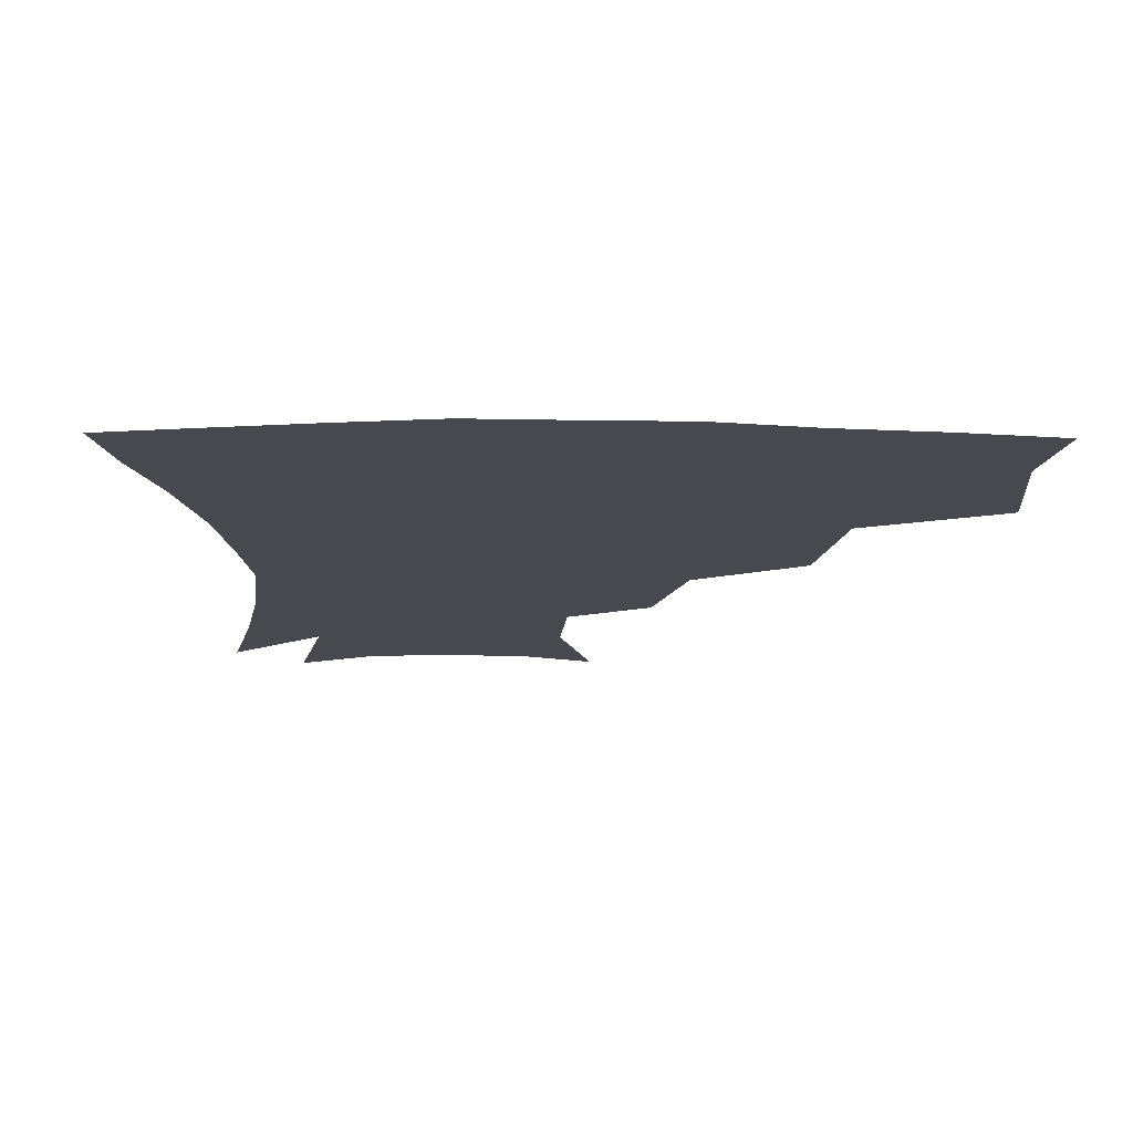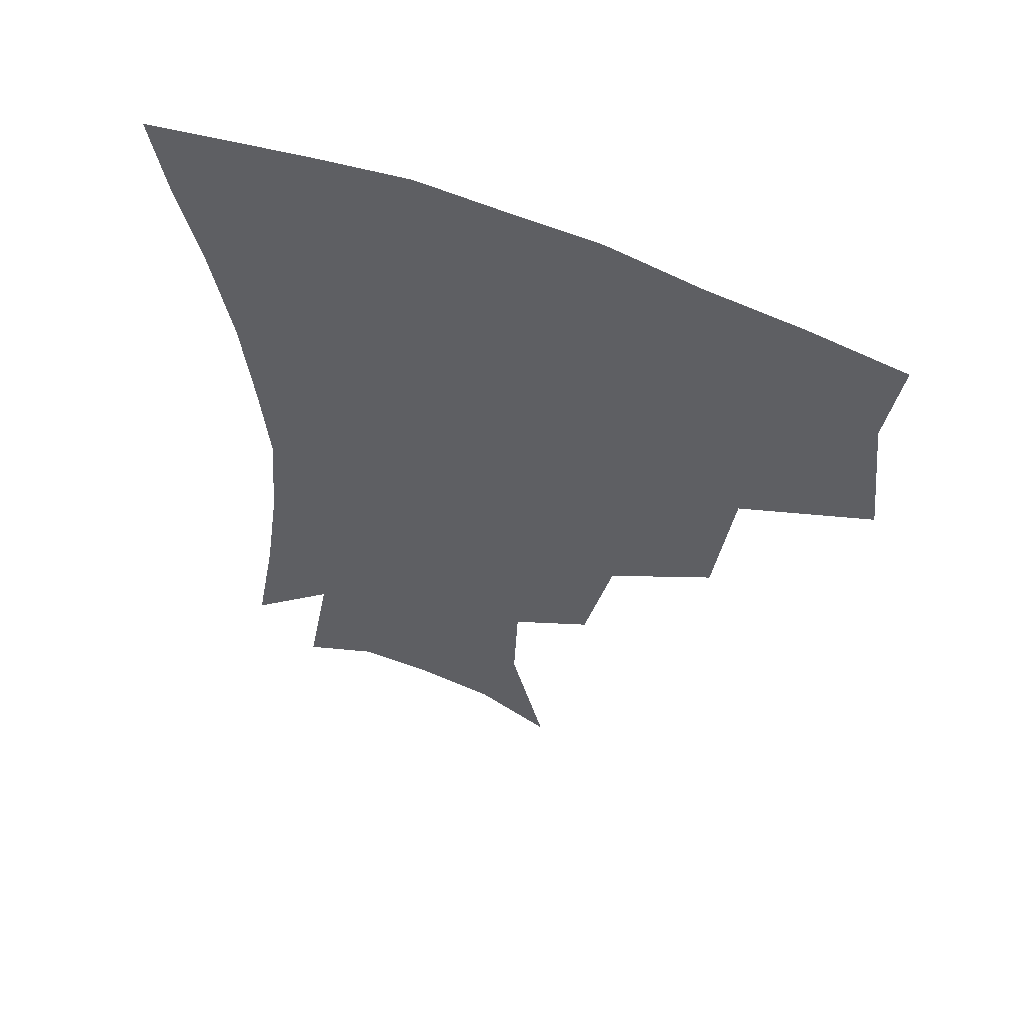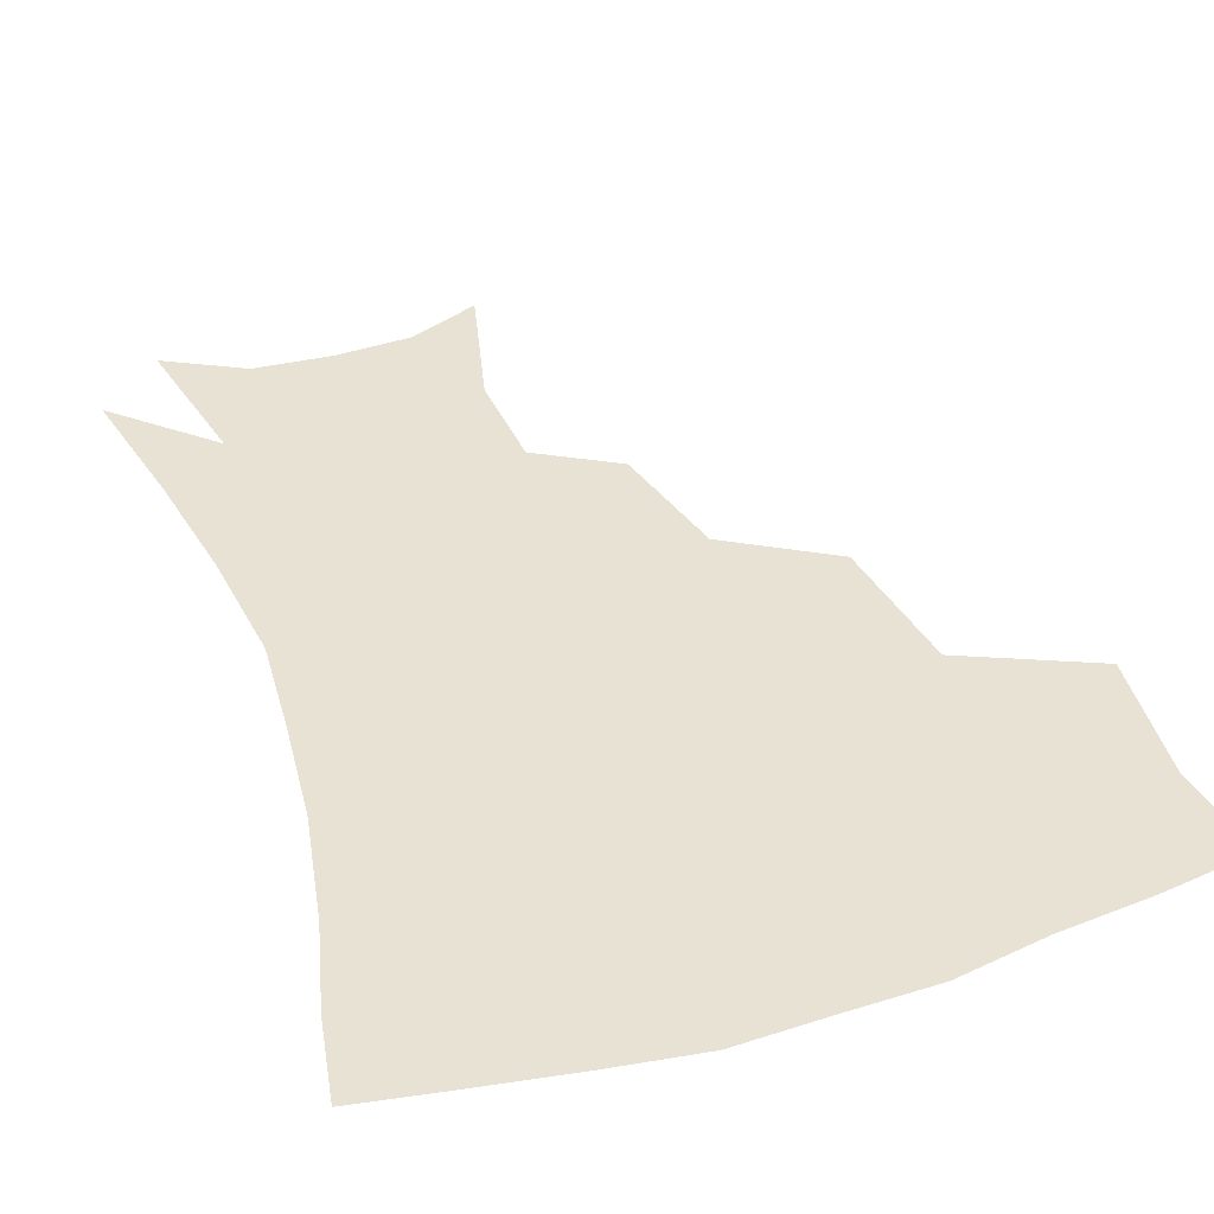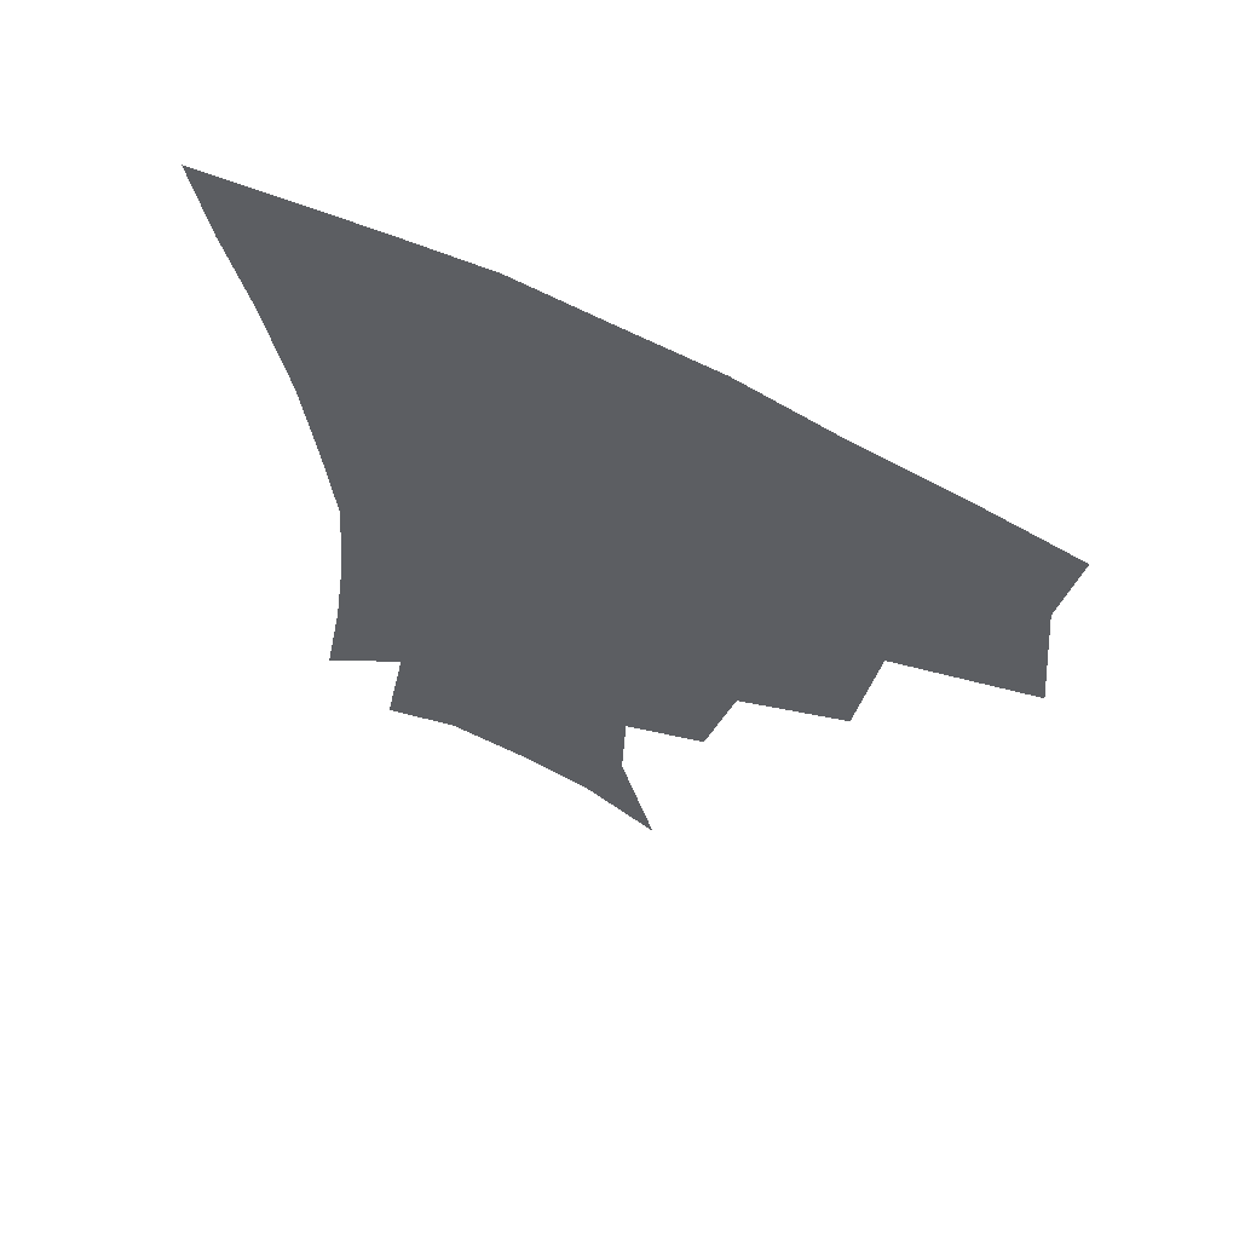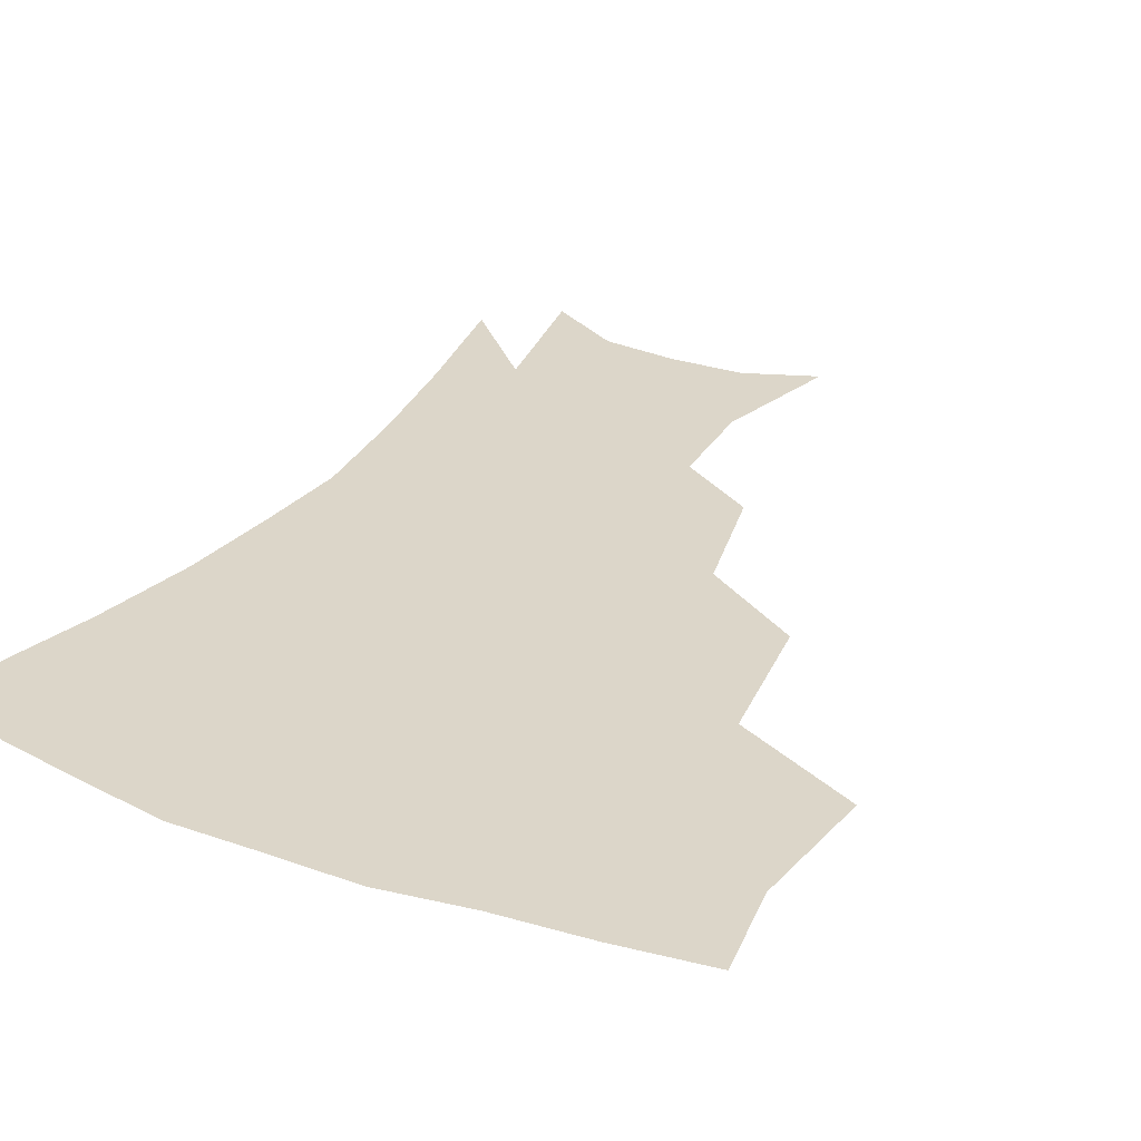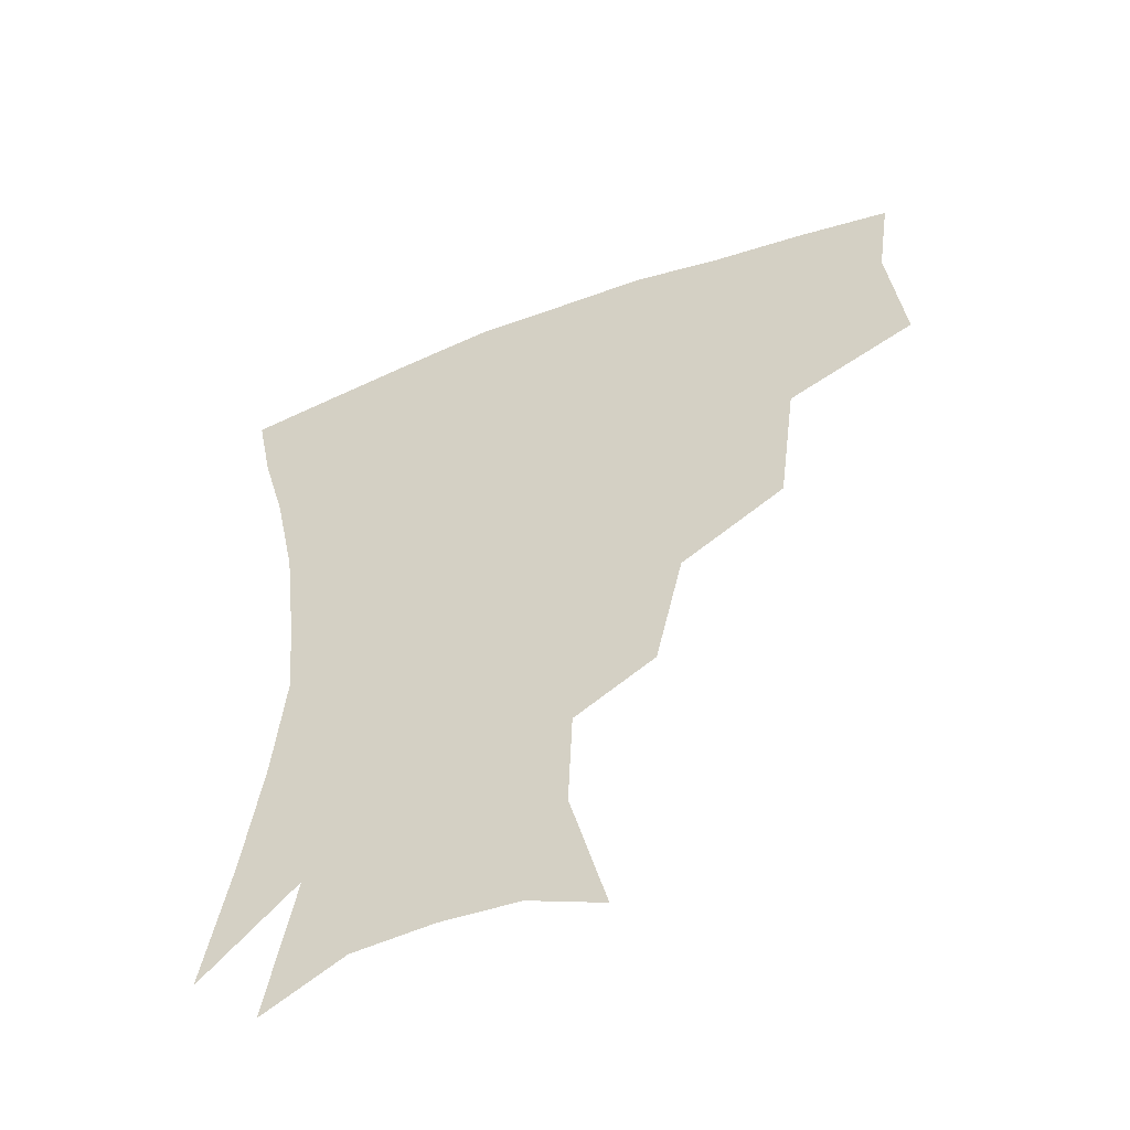
<metadata>
{"format":"obj","ext":"obj","renderer":"f3d","projection":"perspective","resolution":1024,"background":"white","views":[{"elev":-12.6,"azim":178.4,"up":"+Z"},{"elev":57.8,"azim":-157.0,"up":"+Y"},{"elev":40.0,"azim":159.6,"up":"+Z"},{"elev":64.8,"azim":-152.8,"up":"+Y"},{"elev":30.2,"azim":-151.8,"up":"+Z"},{"elev":-53.5,"azim":-158.2,"up":"+Y"}]}
</metadata>
<code>
v 454.9 342.9 0
v 459.8 385.1 0
v 455.4 415.3 0
v 501.3 278.9 0
v 495.5 324.1 0
v 493.4 361.3 0
v 489.5 390 0
v 485 419.7 0
v 542.8 219.1 0
v 534 258.4 0
v 526.3 297.4 0
v 523.7 336.9 0
v 521.1 365.6 0
v 517.9 393.4 0
v 514.5 422.5 0
v 558.3 128.2 0
v 569.3 170.9 0
v 568 203.7 0
v 560.8 241.9 0
v 554.9 274.8 0
v 551.7 311.5 0
v 549.5 340.5 0
v 548.8 368.9 0
v 546.5 395.7 0
v 543.1 427.3 0
v 581.5 137.8 0
v 587.5 178.4 0
v 584.5 212.9 0
v 579.6 249.8 0
v 576.7 285.4 0
v 575.7 317.3 0
v 575.5 344.5 0
v 575.2 370 0
v 574.7 396.2 0
v 571.8 427.6 0
v 605.6 138.9 0
v 605.8 184.6 0
v 602.3 220.9 0
v 599.1 255.4 0
v 597.8 288.5 0
v 598.4 317.5 0
v 599.8 344.5 0
v 601.9 371 0
v 602 396.5 0
v 599.8 428.2 0
v 630.6 136.8 0
v 624.9 181.9 0
v 620.5 220.5 0
v 618.3 254.1 0
v 618.4 284.7 0
v 620 315.6 0
v 623.2 344.3 0
v 626.7 369.5 0
v 629.7 394.3 0
v 629.4 423.7 0
v 655.3 123.1 0
v 647 170 0
v 640 213.2 0
v 638.1 245.5 0
v 638.1 277.1 0
v 640.3 309.4 0
v 644.7 339.1 0
v 650.7 365.6 0
v 655.7 391.5 0
v 658.3 418.7 0
v 675.9 141.9 0
v 668.1 184.9 0
v 662.7 222.8 0
v 659.3 260.4 0
v 662 290.7 0
v 665.9 324.6 0
v 672.9 359.3 0
v 680.4 387.1 0
v 685.5 413.7 0
f 5 6 1
f 1 6 2
f 6 7 2
f 2 7 3
f 7 8 3
f 10 11 4
f 4 11 5
f 11 12 5
f 5 12 6
f 12 13 6
f 6 13 7
f 13 14 7
f 7 14 8
f 14 15 8
f 18 19 9
f 9 19 10
f 19 20 10
f 10 20 11
f 20 21 11
f 11 21 12
f 21 22 12
f 12 22 13
f 22 23 13
f 13 23 14
f 23 24 14
f 14 24 15
f 24 25 15
f 16 26 17
f 26 27 17
f 17 27 18
f 27 28 18
f 18 28 19
f 28 29 19
f 19 29 20
f 29 30 20
f 20 30 21
f 30 31 21
f 21 31 22
f 31 32 22
f 22 32 23
f 32 33 23
f 23 33 24
f 33 34 24
f 24 34 25
f 34 35 25
f 26 36 27
f 36 37 27
f 27 37 28
f 37 38 28
f 28 38 29
f 38 39 29
f 29 39 30
f 39 40 30
f 30 40 31
f 40 41 31
f 31 41 32
f 41 42 32
f 32 42 33
f 42 43 33
f 33 43 34
f 43 44 34
f 34 44 35
f 44 45 35
f 36 46 37
f 46 47 37
f 37 47 38
f 47 48 38
f 38 48 39
f 48 49 39
f 39 49 40
f 49 50 40
f 40 50 41
f 50 51 41
f 41 51 42
f 51 52 42
f 42 52 43
f 52 53 43
f 43 53 44
f 53 54 44
f 44 54 45
f 54 55 45
f 46 56 47
f 56 57 47
f 47 57 48
f 57 58 48
f 48 58 49
f 58 59 49
f 49 59 50
f 59 60 50
f 50 60 51
f 60 61 51
f 51 61 52
f 61 62 52
f 52 62 53
f 62 63 53
f 53 63 54
f 63 64 54
f 54 64 55
f 64 65 55
f 57 66 58
f 66 67 58
f 58 67 59
f 67 68 59
f 59 68 60
f 68 69 60
f 60 69 61
f 69 70 61
f 61 70 62
f 70 71 62
f 62 71 63
f 71 72 63
f 63 72 64
f 72 73 64
f 64 73 65
f 73 74 65

</code>
